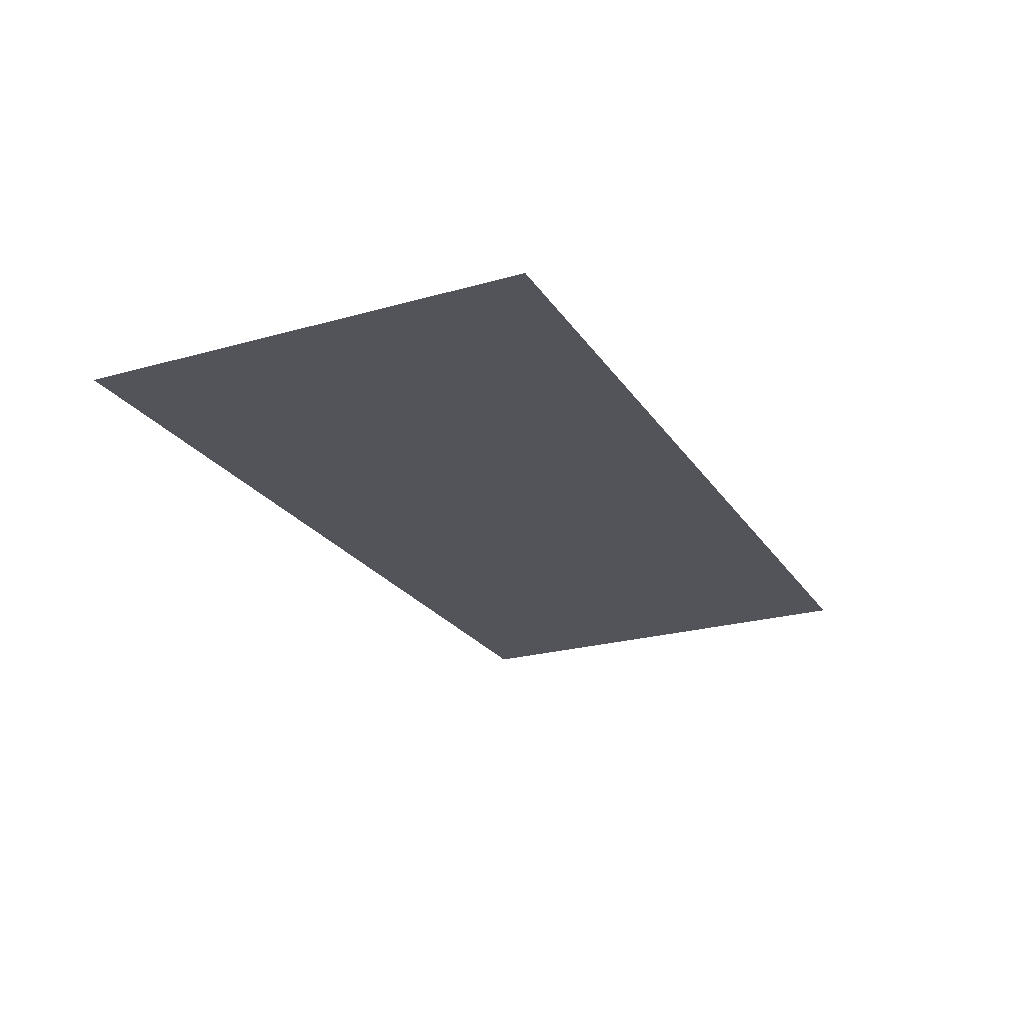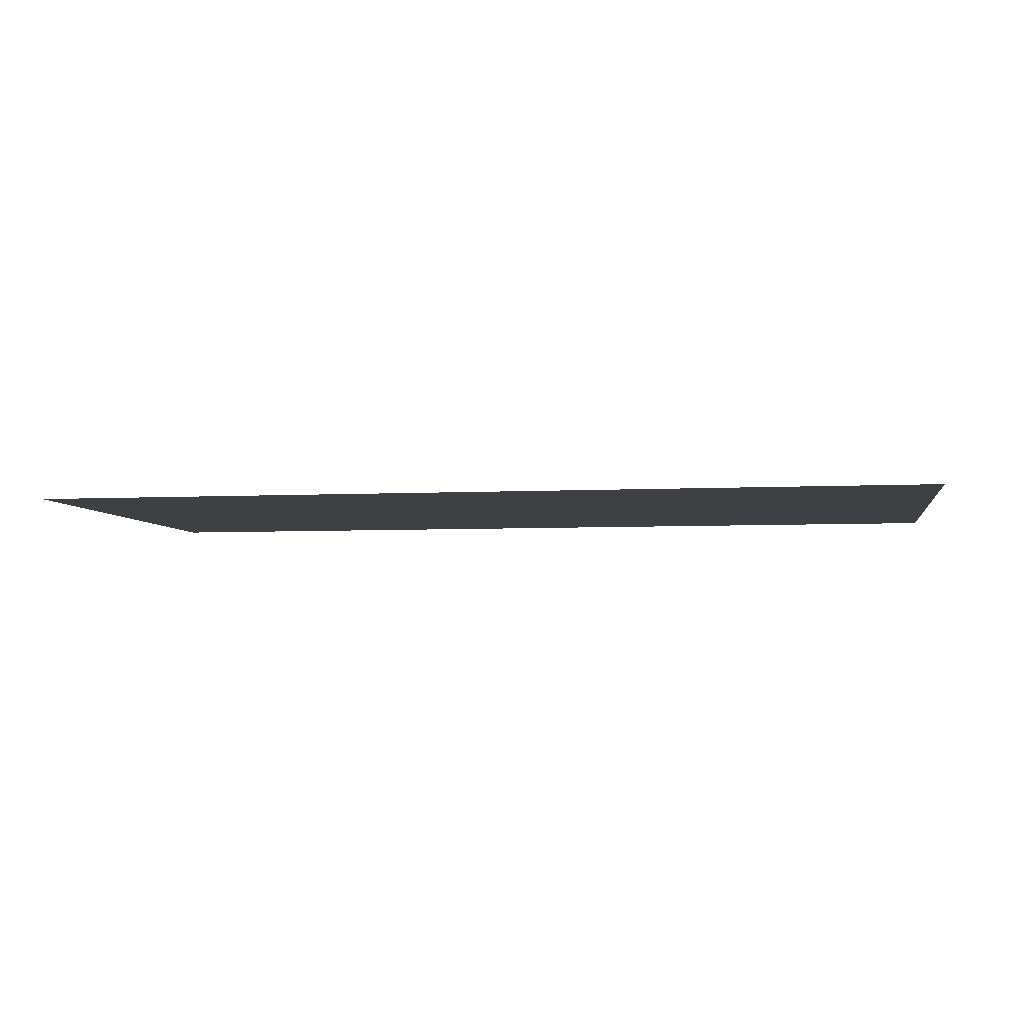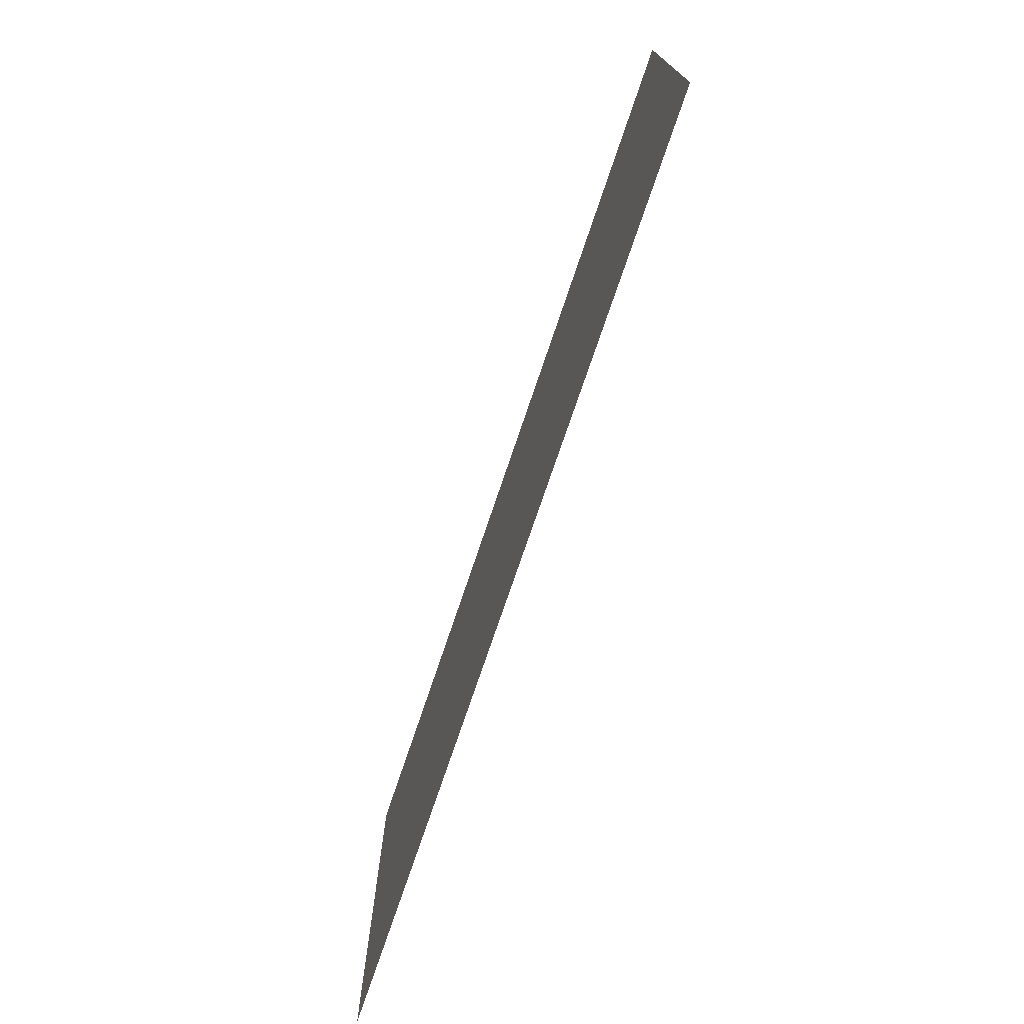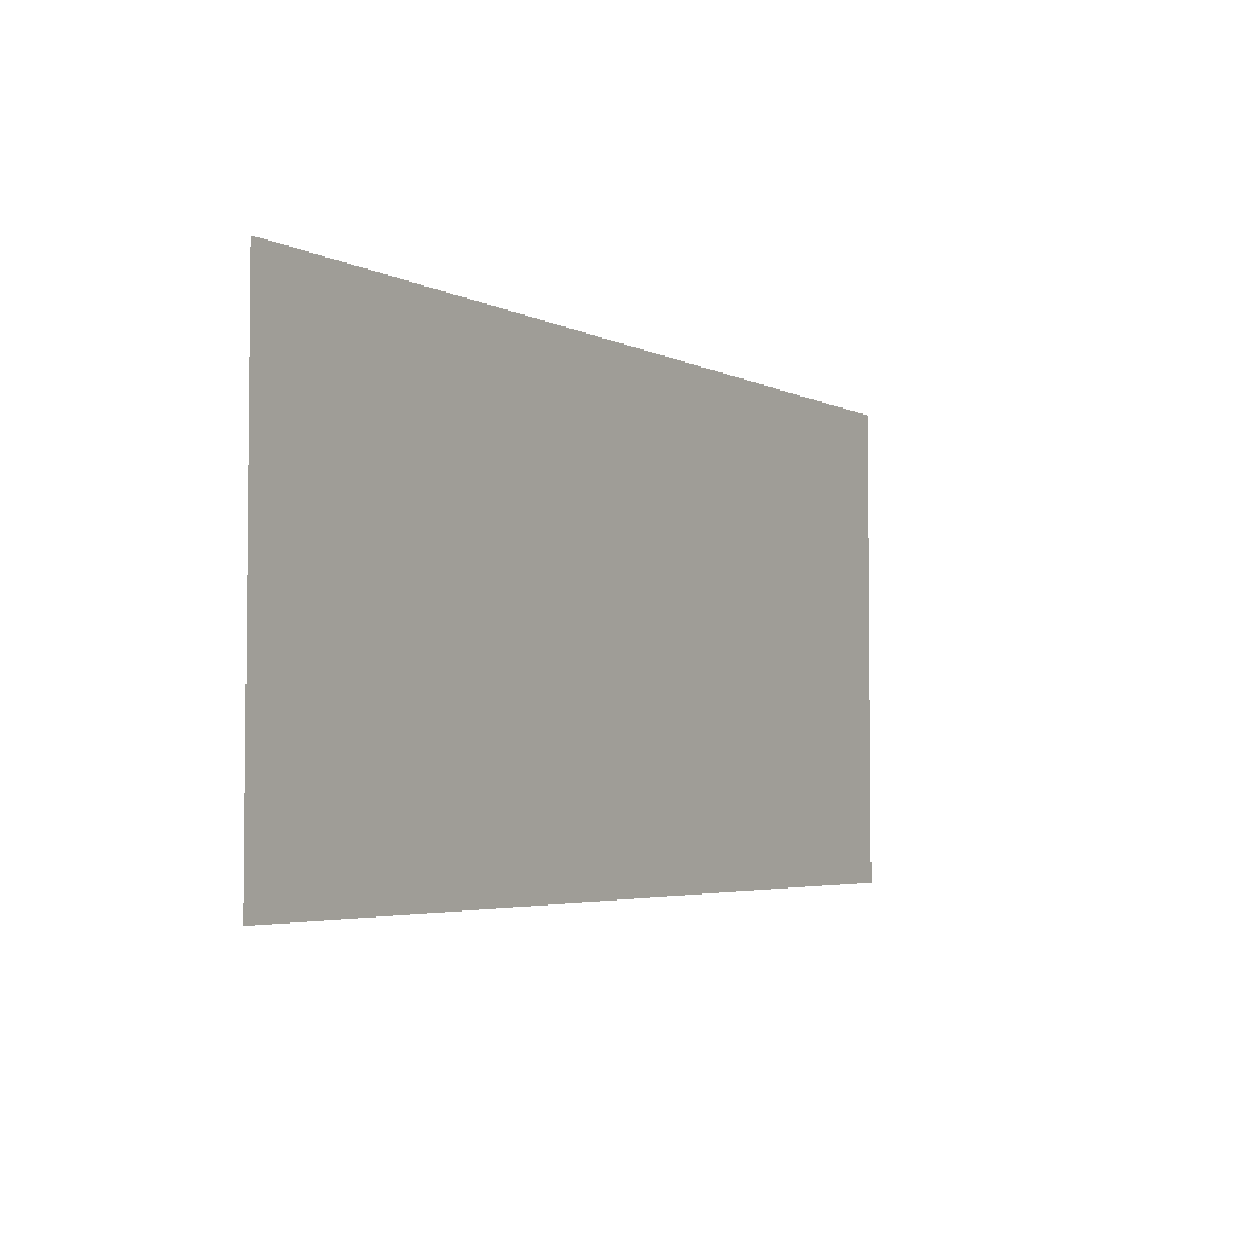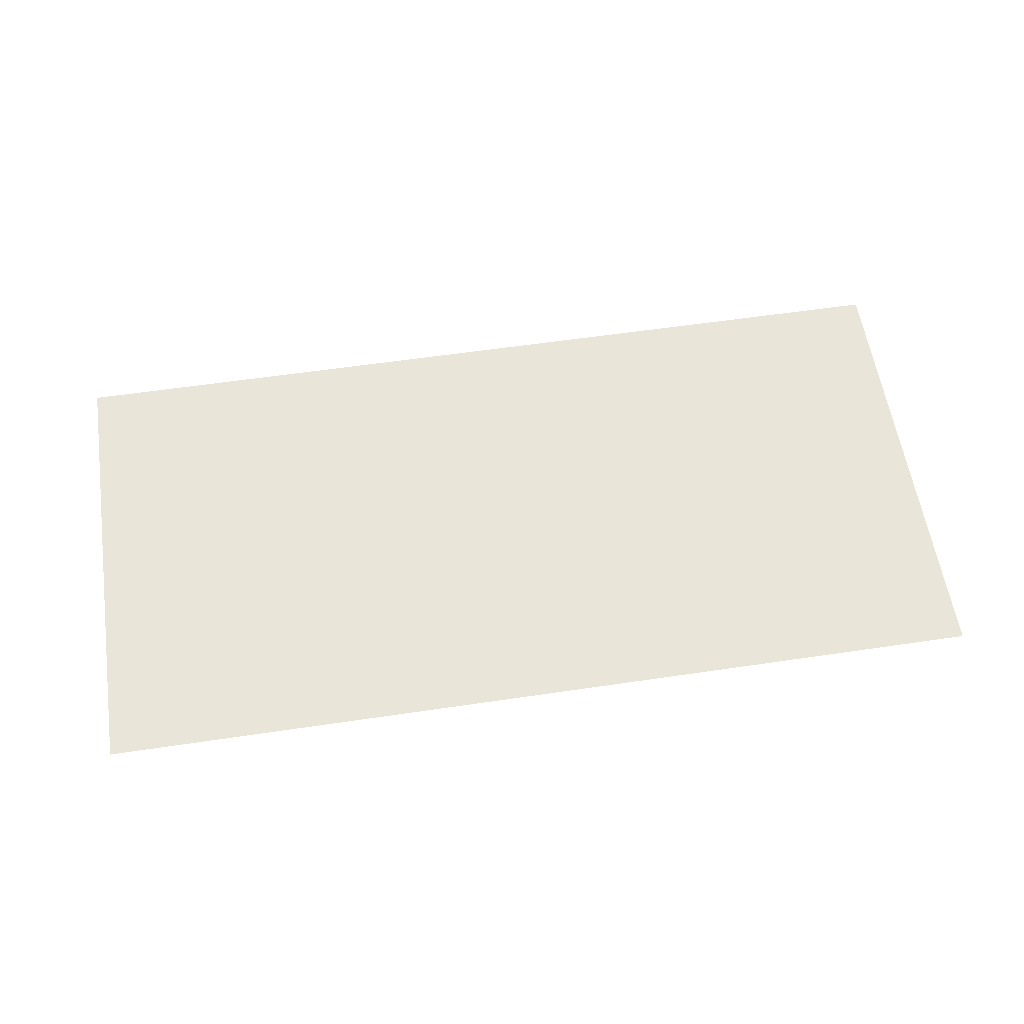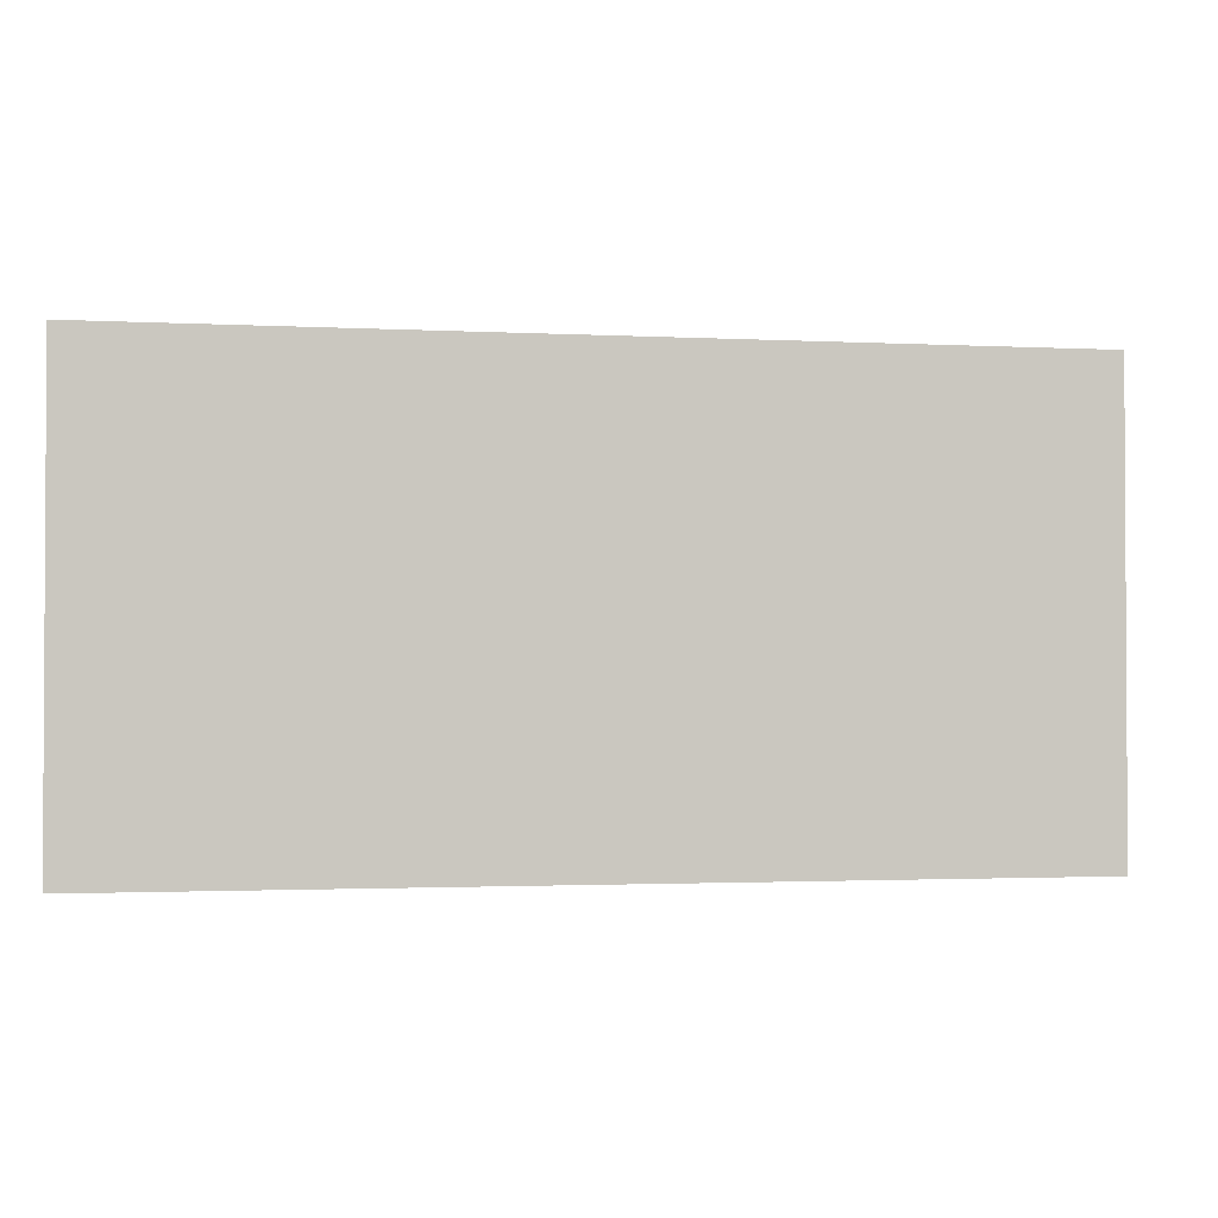
<metadata>
{"format":"obj","ext":"obj","renderer":"f3d","projection":"perspective","resolution":1024,"background":"white","views":[{"elev":-23.7,"azim":115.3,"up":"+Y"},{"elev":-5.1,"azim":9.4,"up":"+Y"},{"elev":-73.7,"azim":-108.6,"up":"+Z"},{"elev":-4.1,"azim":122.4,"up":"+Z"},{"elev":58.6,"azim":-8.7,"up":"+Y"},{"elev":-1.8,"azim":169.1,"up":"+Z"}]}
</metadata>
<code>
v -5 -5 2.5
v -5 -5 -2.5
v 5 -5 -2.5
v 5 -5 2.5
f 4 1 2 3

</code>
